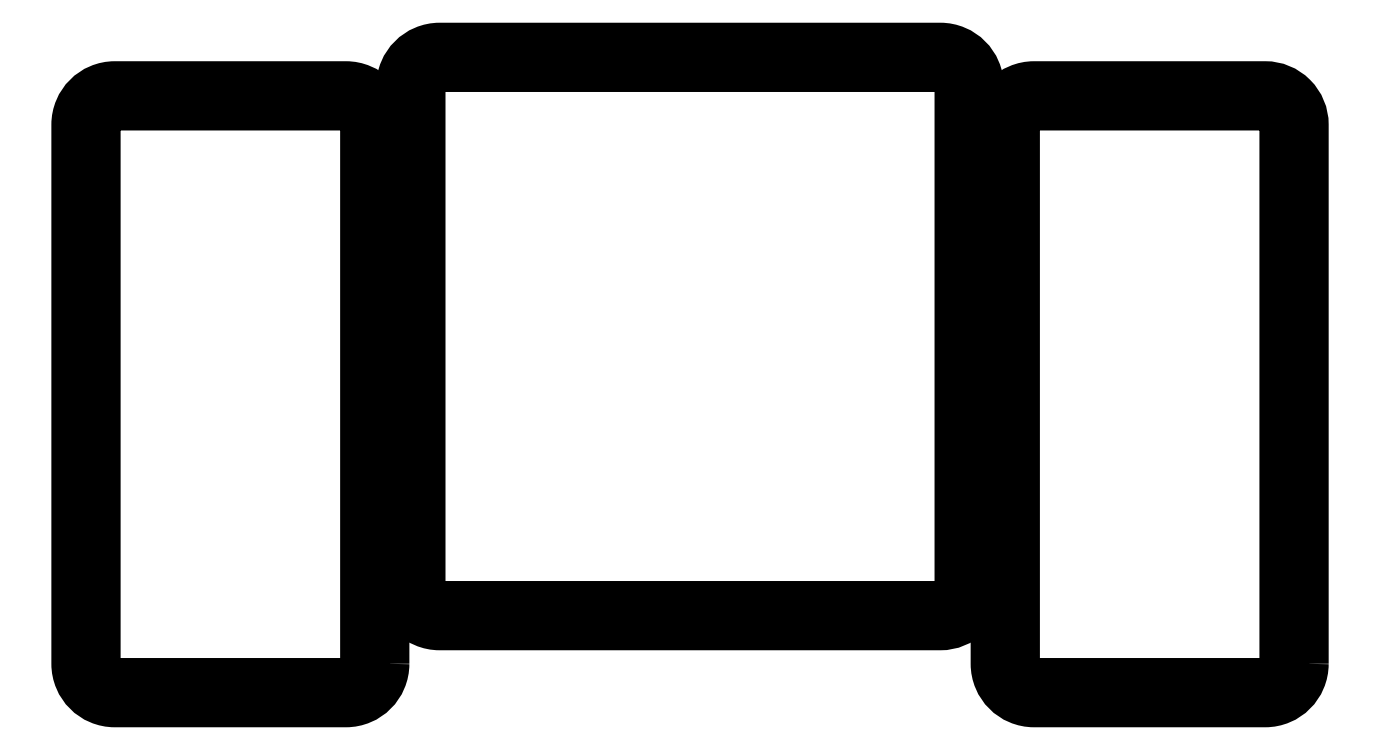
<metadata>
{"format":"dxf","ext":"dxf","renderer":"ezdxf+matplotlib","layout":"modelspace","background":"white","min_lineweight":24,"dpi":150}
</metadata>
<code>
0
SECTION
2
ENTITIES
0
LWPOLYLINE
8
0
90
8
70
1
43
0
10
8.438
20
-8.5
10
8.438
20
5.5
42
-0.4142
10
8.938
20
6
10
14.94
20
6
42
-0.4142
10
15.44
20
5.5
10
15.44
20
-8.5
42
-0.4142
10
14.94
20
-9
10
8.938
20
-9
42
-0.4142
0
LWPOLYLINE
8
0
90
8
70
1
43
0
10
-15.44
20
-8.5
10
-15.44
20
5.5
42
-0.4142
10
-14.94
20
6
10
-8.938
20
6
42
-0.4142
10
-8.438
20
5.5
10
-8.438
20
-8.5
42
-0.4142
10
-8.938
20
-9
10
-14.94
20
-9
42
-0.4142
0
LWPOLYLINE
8
0
90
8
70
1
43
0
10
7
20
-6.5
10
7
20
6.5
42
0.4142
10
6.5
20
7
10
-6.5
20
7
42
0.4142
10
-7
20
6.5
10
-7
20
-6.5
42
0.4142
10
-6.5
20
-7
10
6.5
20
-7
42
0.4142
0
LWPOLYLINE
8
0
90
8
70
1
43
0
10
7.5
20
-6.5
10
7.5
20
6.5
42
0.4142
10
6.5
20
7.5
10
-6.5
20
7.5
42
0.4142
10
-7.5
20
6.5
10
-7.5
20
-6.5
42
0.4142
10
-6.5
20
-7.5
10
6.5
20
-7.5
42
0.4142
0
LWPOLYLINE
8
0
90
8
70
1
43
0
10
-7.938
20
-8.5
10
-7.938
20
5.5
42
0.4142
10
-8.938
20
6.5
10
-14.94
20
6.5
42
0.4142
10
-15.94
20
5.5
10
-15.94
20
-8.5
42
0.4142
10
-14.94
20
-9.5
10
-8.938
20
-9.5
42
0.4142
0
LWPOLYLINE
8
0
90
8
70
1
43
0
10
15.94
20
-8.5
10
15.94
20
5.5
42
0.4142
10
14.94
20
6.5
10
8.938
20
6.5
42
0.4142
10
7.938
20
5.5
10
7.938
20
-8.5
42
0.4142
10
8.938
20
-9.5
10
14.94
20
-9.5
42
0.4142
0
ENDSEC
0
EOF

</code>
